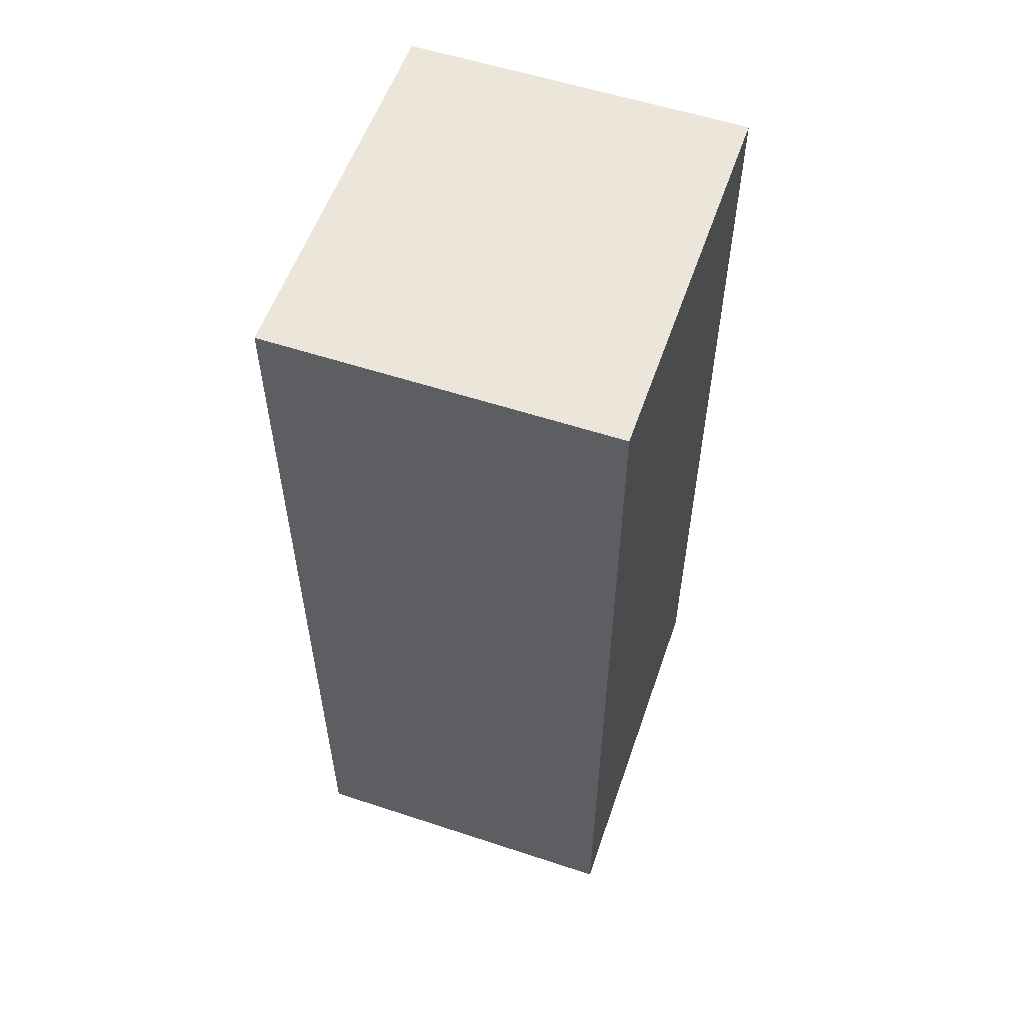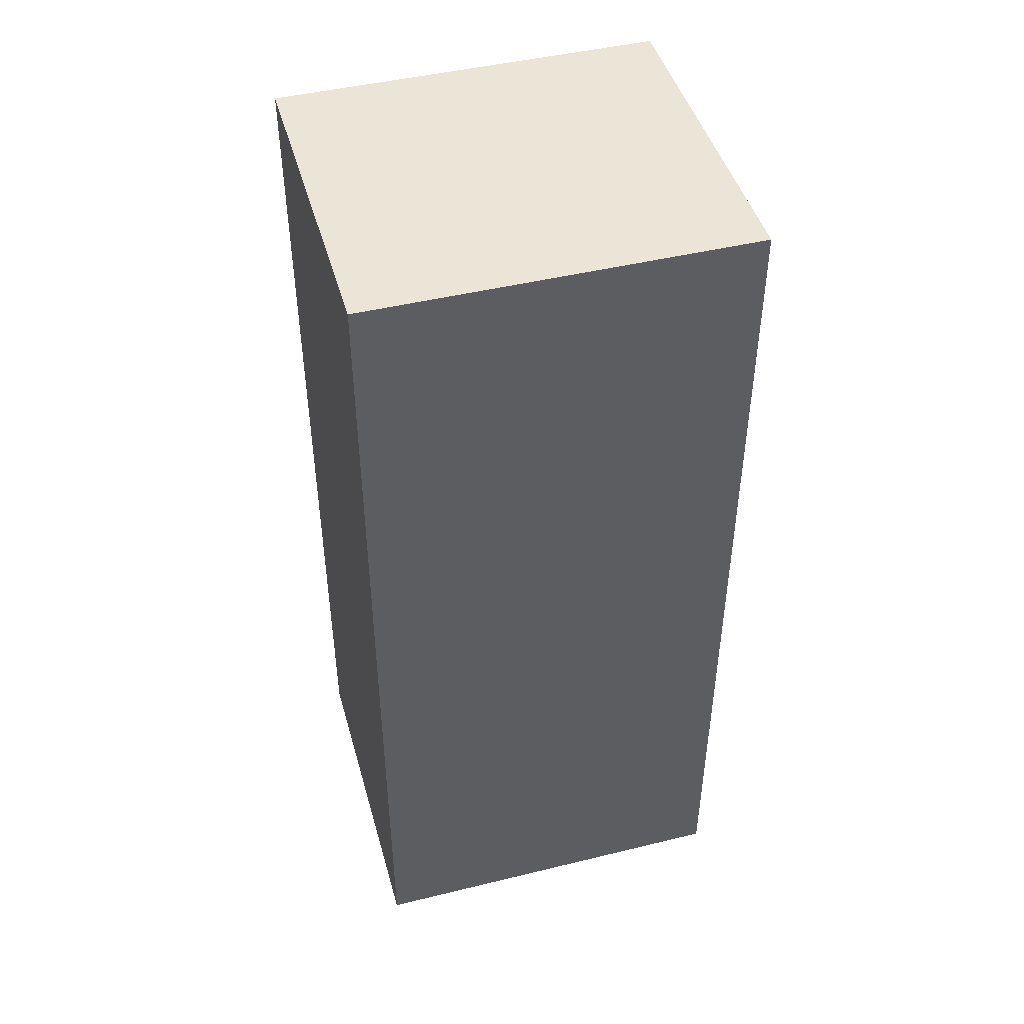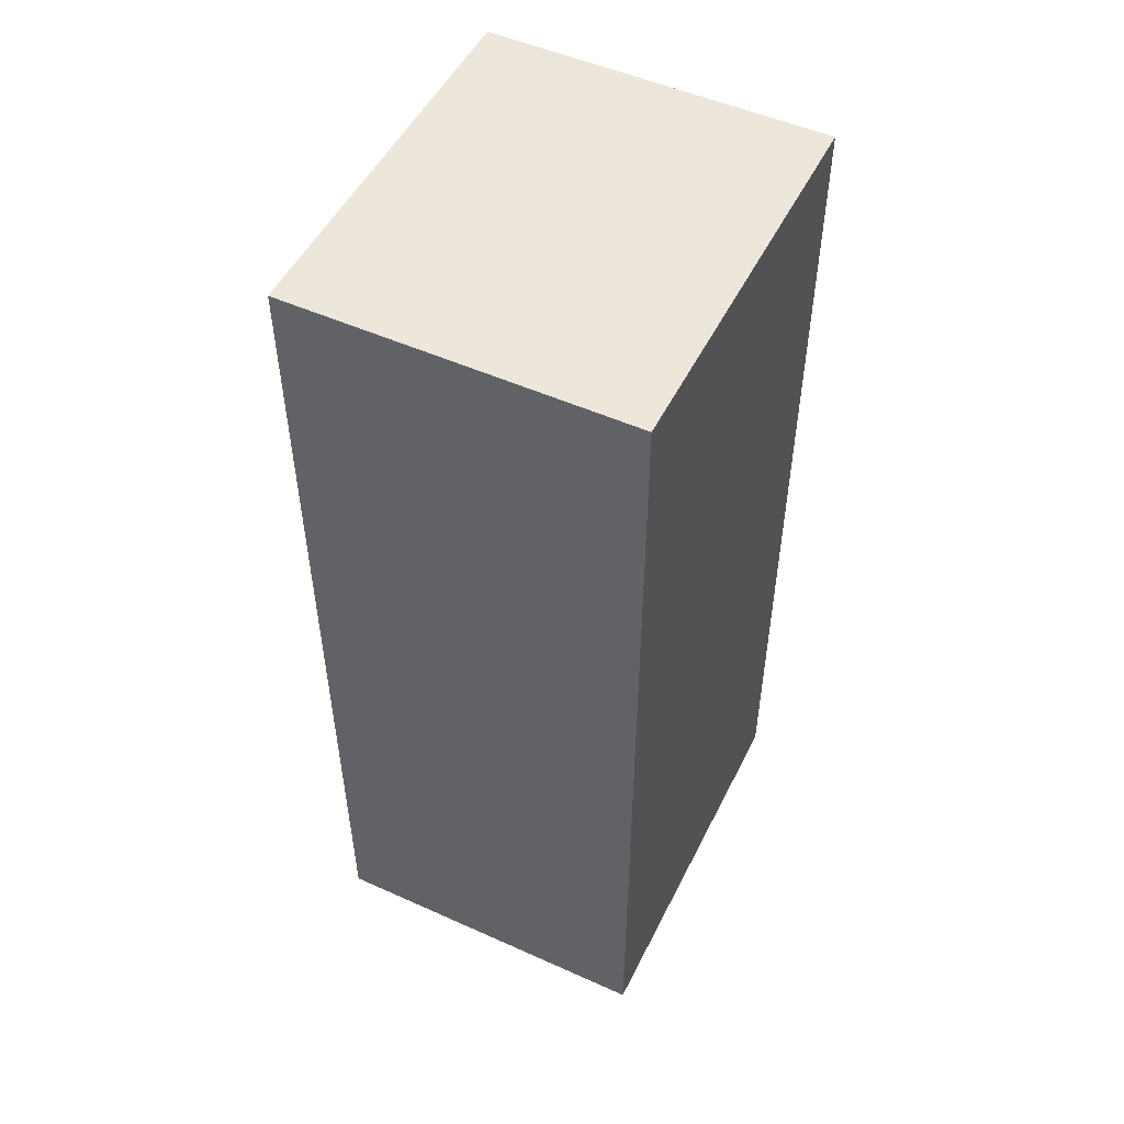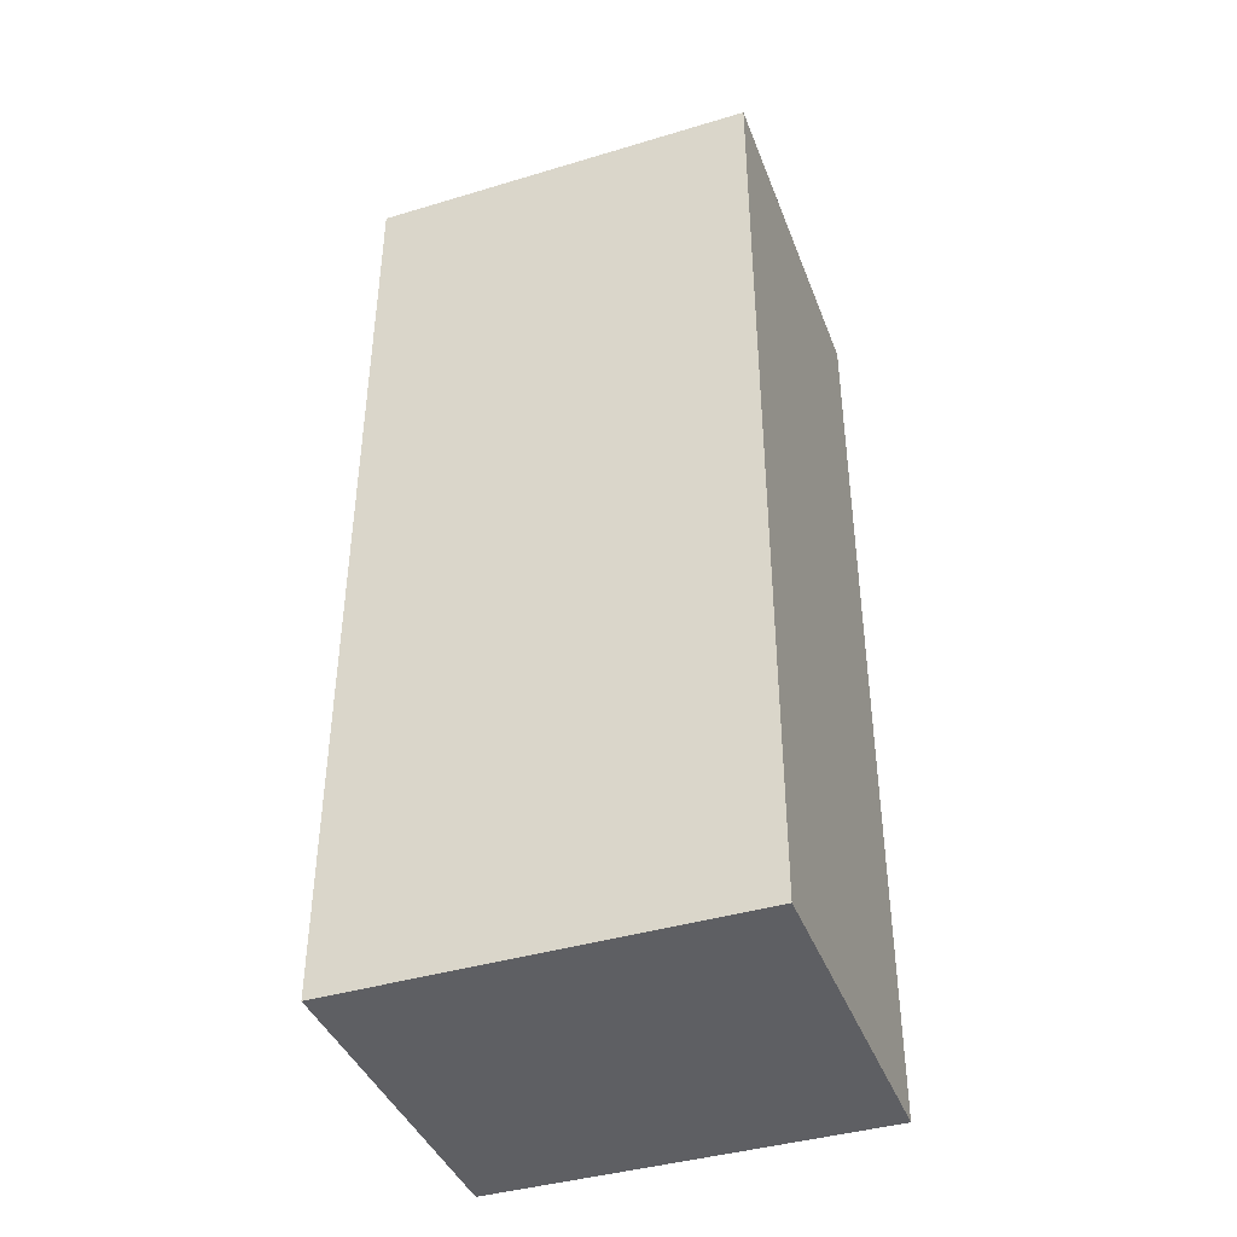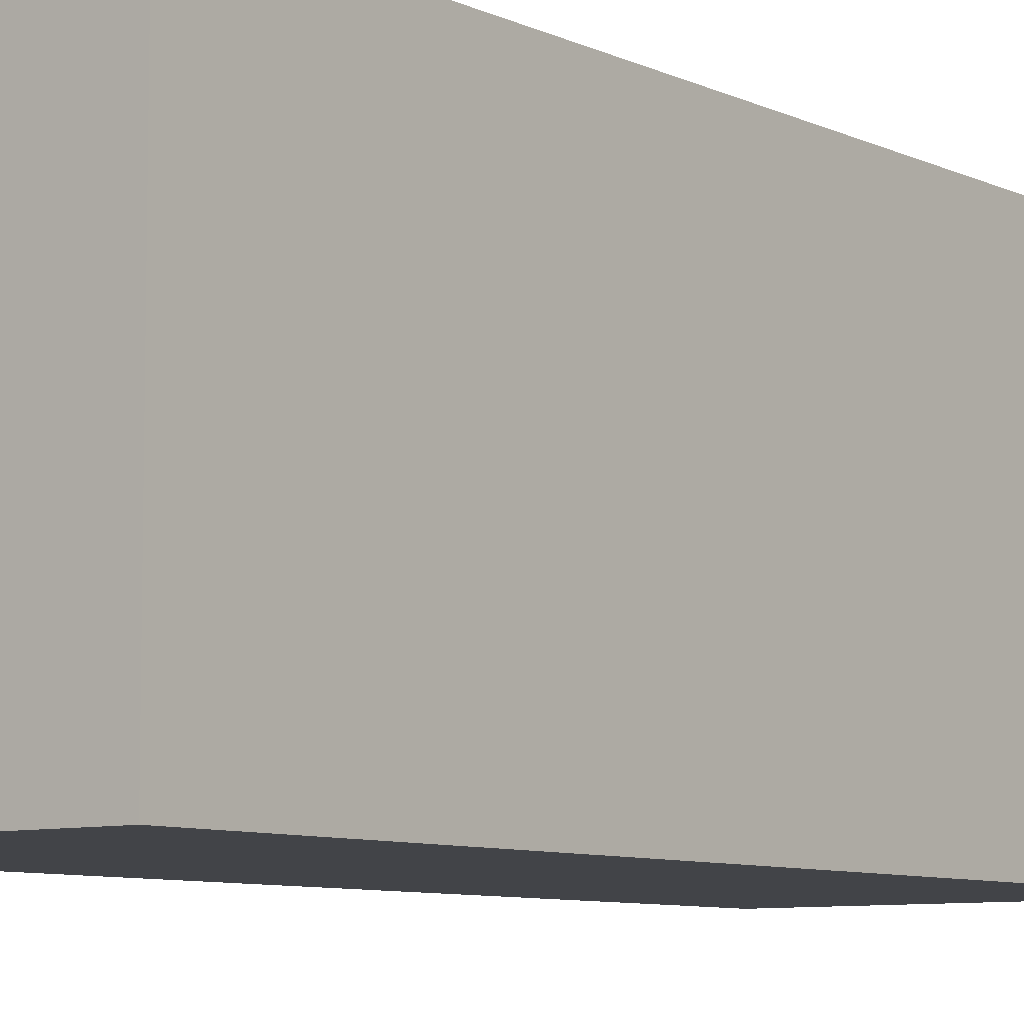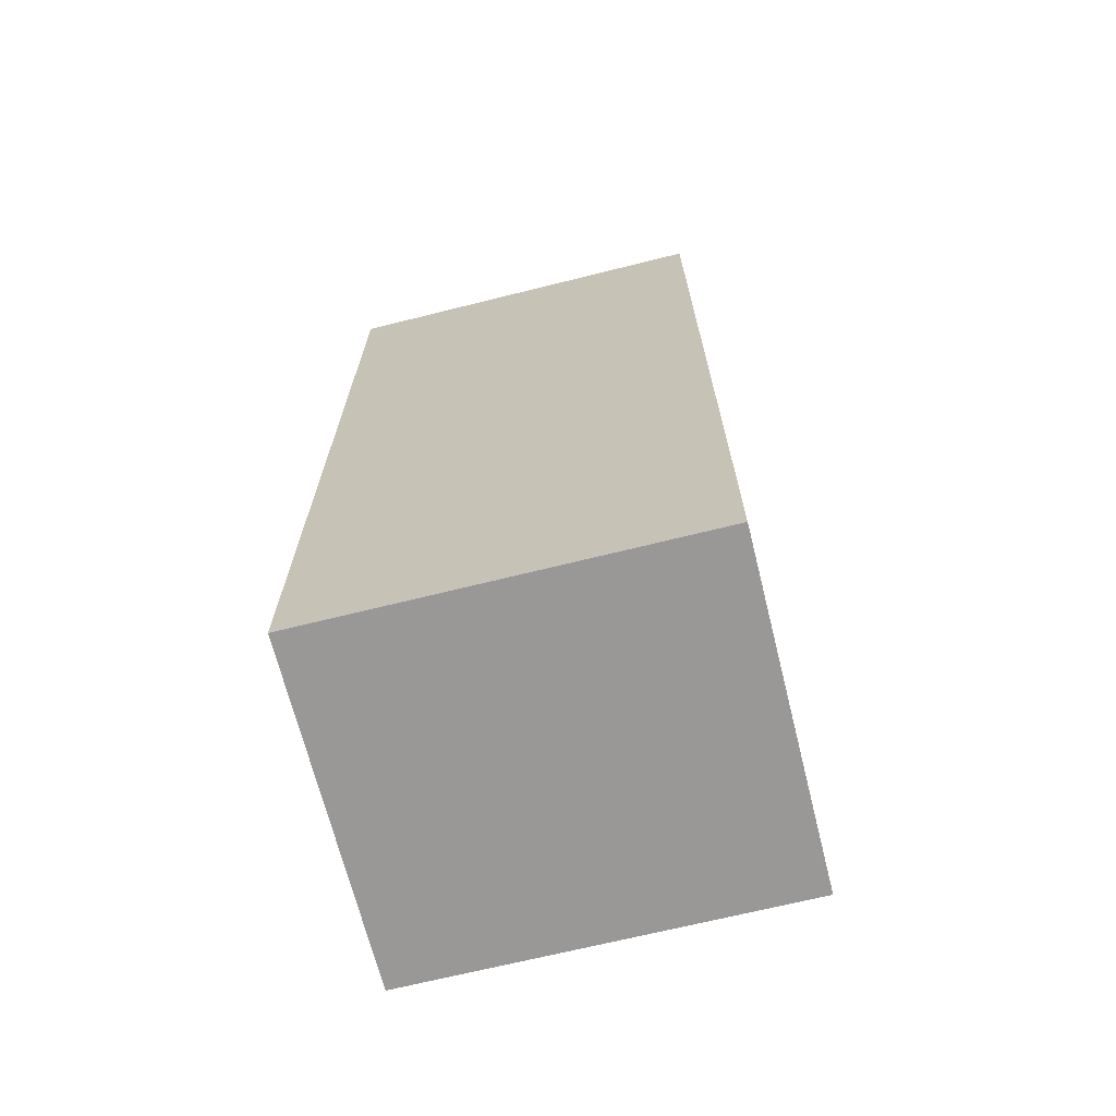
<metadata>
{"format":"obj","ext":"obj","renderer":"f3d","projection":"perspective","resolution":1024,"background":"white","views":[{"elev":56.5,"azim":19.0,"up":"+Z"},{"elev":46.0,"azim":74.4,"up":"+Z"},{"elev":51.2,"azim":26.0,"up":"+Z"},{"elev":-41.2,"azim":110.0,"up":"+Z"},{"elev":-7.9,"azim":37.7,"up":"+Y"},{"elev":-68.7,"azim":104.0,"up":"+Z"}]}
</metadata>
<code>
o group_0_ID3.007
v -18.2 -75.56 -11.81
v -7.203 -75.56 18.35
v -18.2 -75.56 18.35
v -7.203 -75.56 -11.81
v -7.203 -75.56 -11.81
v -18.2 -75.56 -11.81
v -7.203 -75.56 18.35
v -18.2 -75.56 18.35
v -7.203 -63.07 -11.81
v -18.2 -75.56 -11.81
v -18.2 -63.07 -11.81
v -7.203 -75.56 -11.81
v -7.203 -75.56 -11.81
v -7.203 -63.07 -11.81
v -18.2 -75.56 -11.81
v -18.2 -63.07 -11.81
v -7.203 -75.56 18.35
v -7.203 -63.07 -11.81
v -7.203 -63.07 18.35
v -7.203 -75.56 -11.81
v -7.203 -75.56 -11.81
v -7.203 -75.56 18.35
v -7.203 -63.07 -11.81
v -7.203 -63.07 18.35
v -7.203 -75.56 18.35
v -18.2 -63.07 18.35
v -18.2 -75.56 18.35
v -7.203 -63.07 18.35
v -7.203 -63.07 18.35
v -7.203 -75.56 18.35
v -18.2 -63.07 18.35
v -18.2 -75.56 18.35
v -18.2 -75.56 -11.81
v -18.2 -63.07 18.35
v -18.2 -63.07 -11.81
v -18.2 -75.56 18.35
v -18.2 -75.56 18.35
v -18.2 -75.56 -11.81
v -18.2 -63.07 18.35
v -18.2 -63.07 -11.81
v -7.203 -63.07 -11.81
v -18.2 -63.07 18.35
v -7.203 -63.07 18.35
v -18.2 -63.07 -11.81
v -18.2 -63.07 -11.81
v -7.203 -63.07 -11.81
v -18.2 -63.07 18.35
v -7.203 -63.07 18.35
f 1 2 3
f 2 1 4
f 9 10 11
f 10 9 12
f 17 18 19
f 18 17 20
f 25 26 27
f 26 25 28
f 33 34 35
f 34 33 36
f 41 42 43
f 42 41 44
f 5 6 7
f 8 7 6
f 13 14 15
f 16 15 14
f 21 22 23
f 24 23 22
f 29 30 31
f 32 31 30
f 37 38 39
f 40 39 38
f 45 46 47
f 48 47 46

</code>
